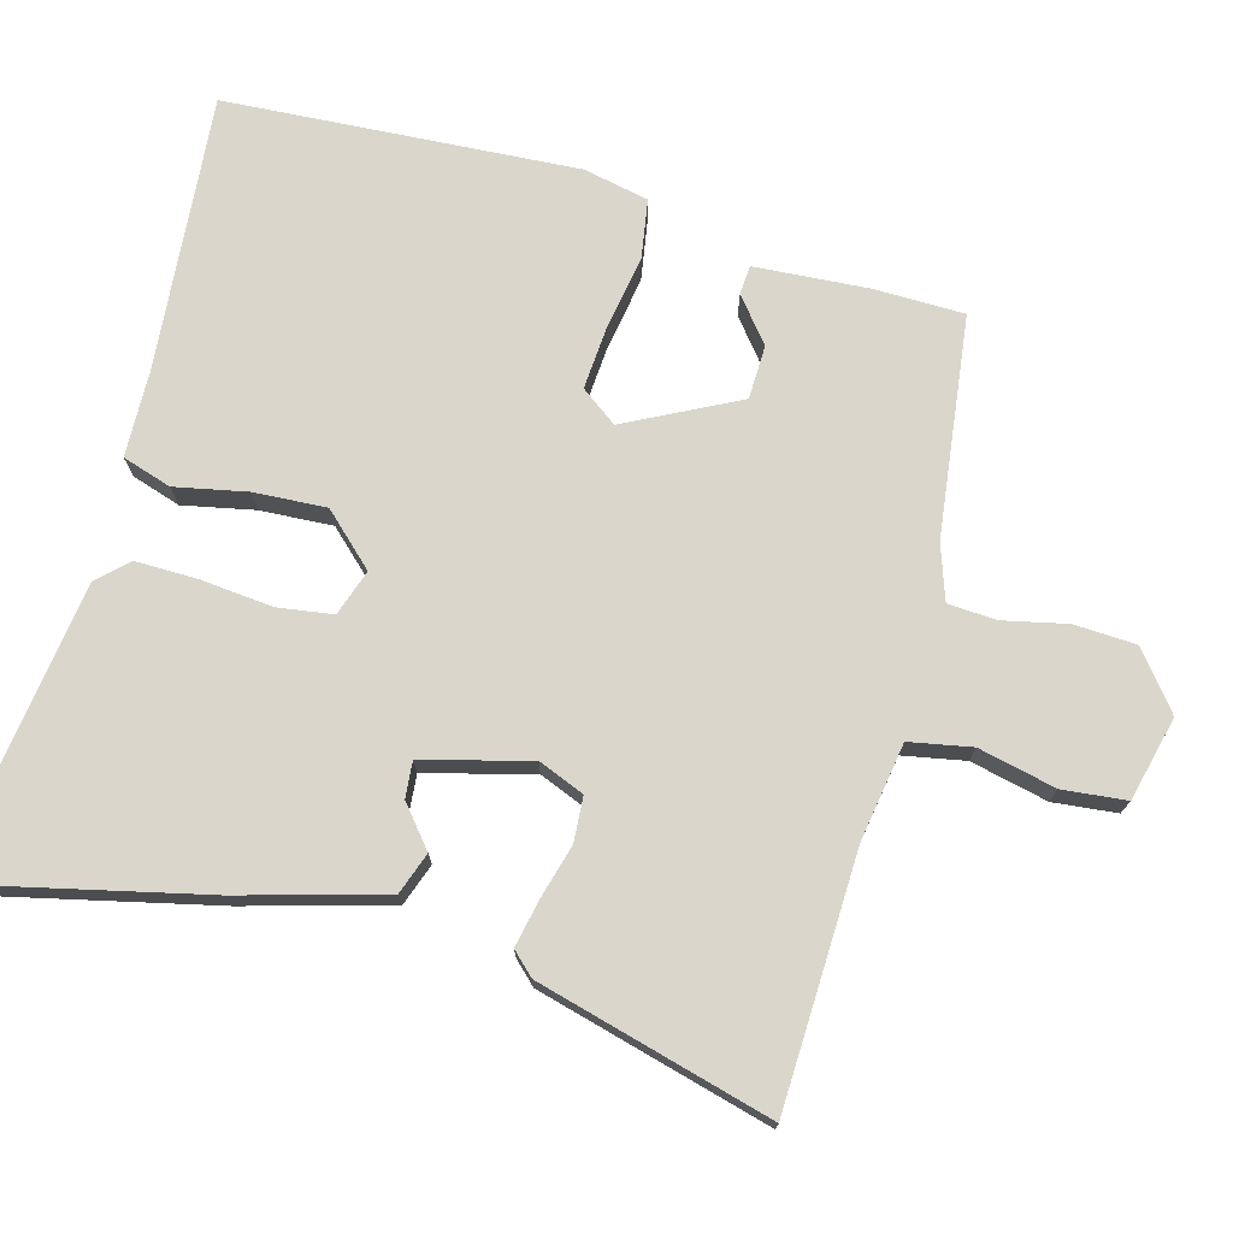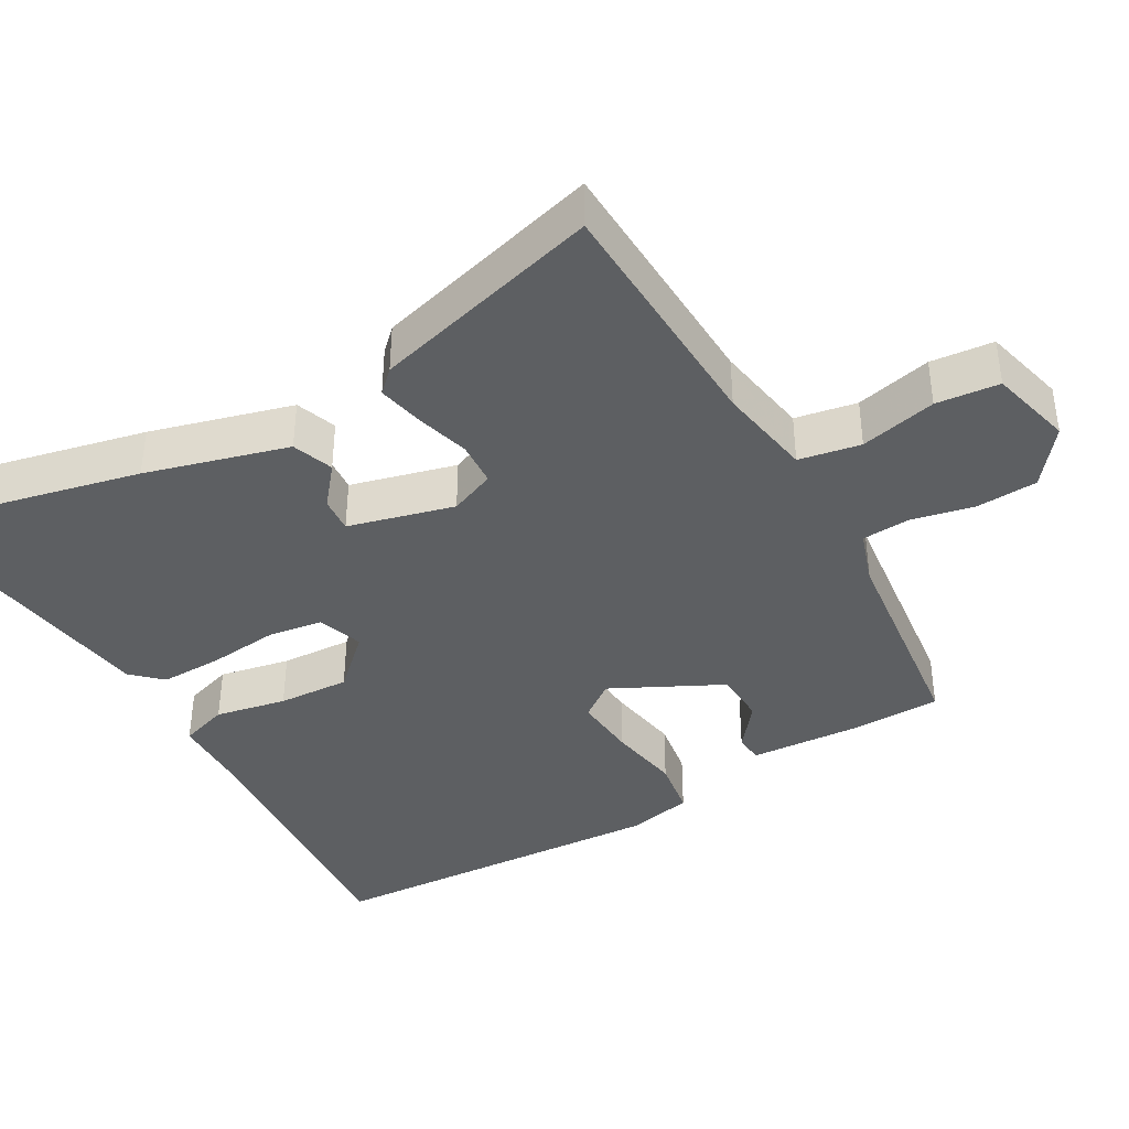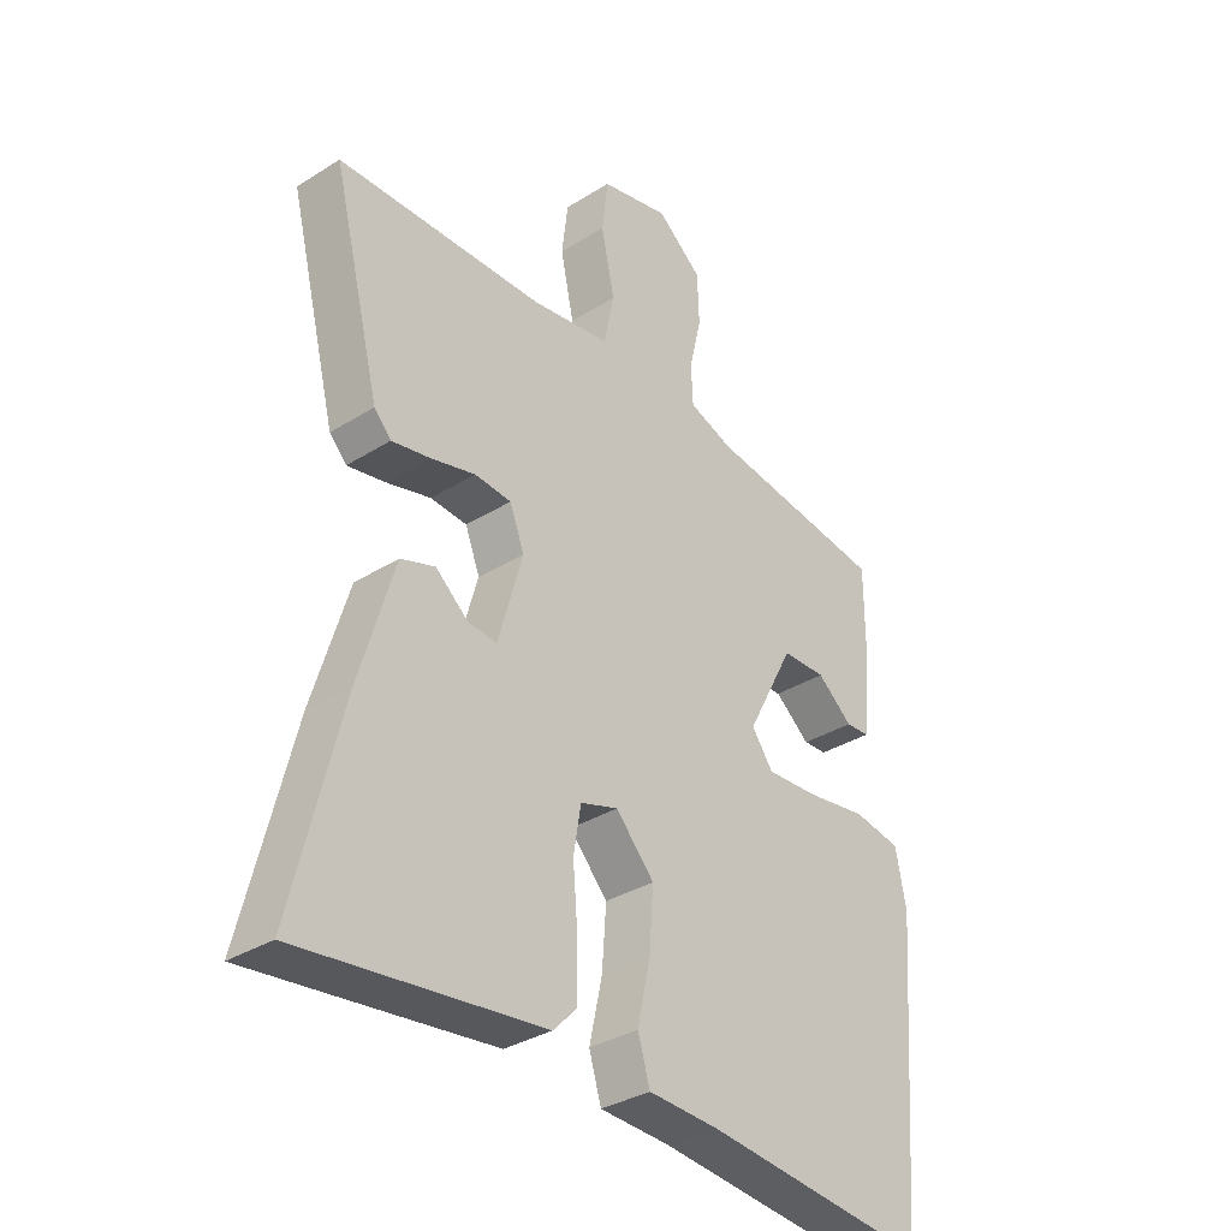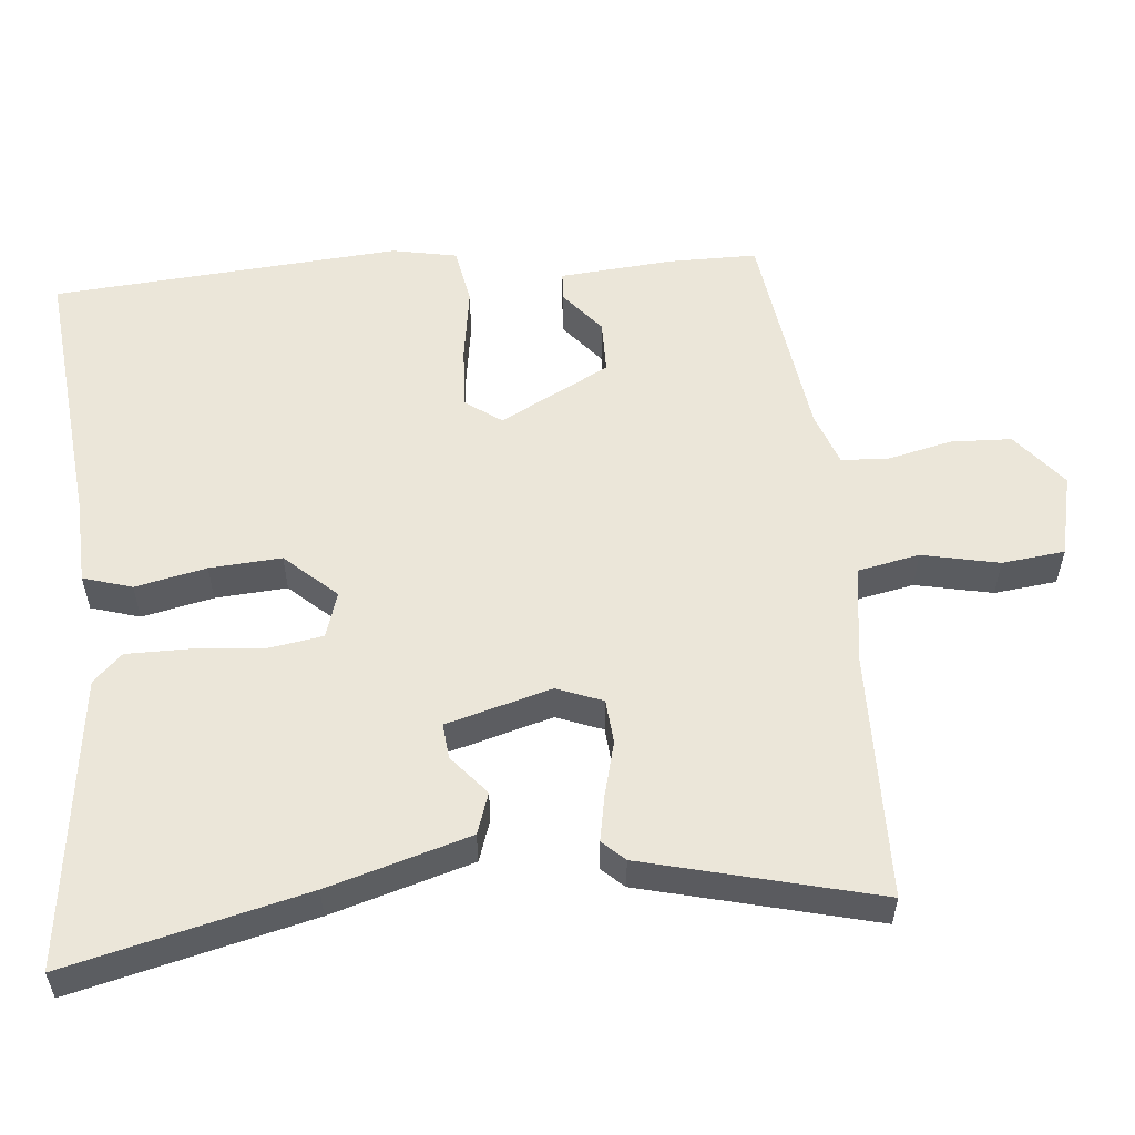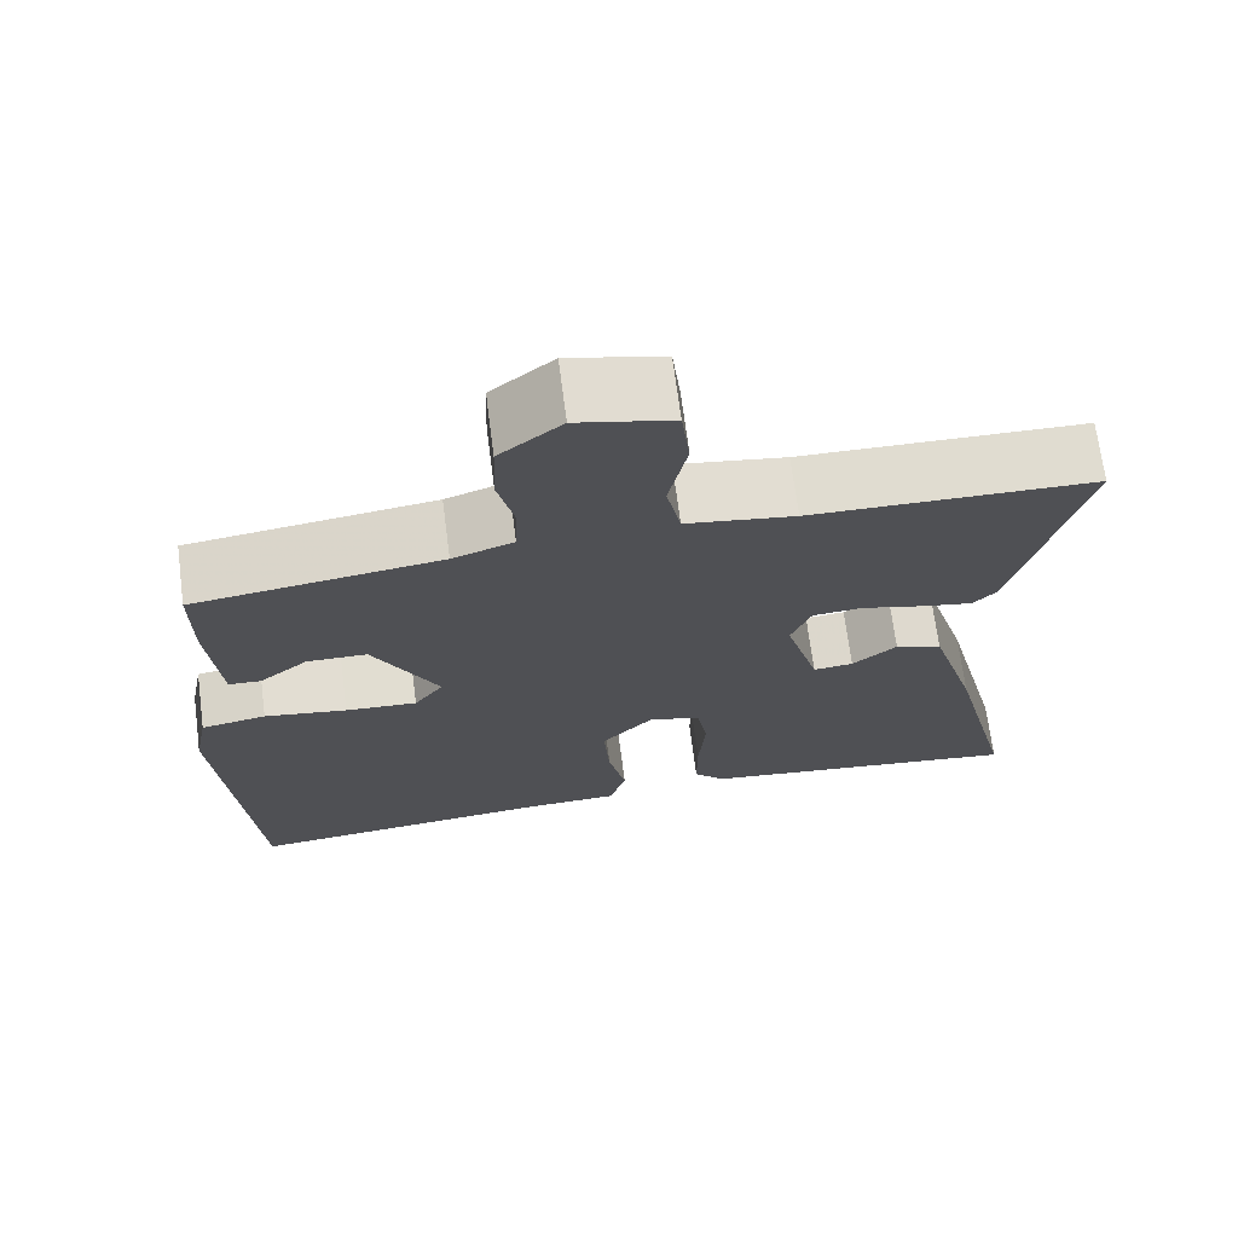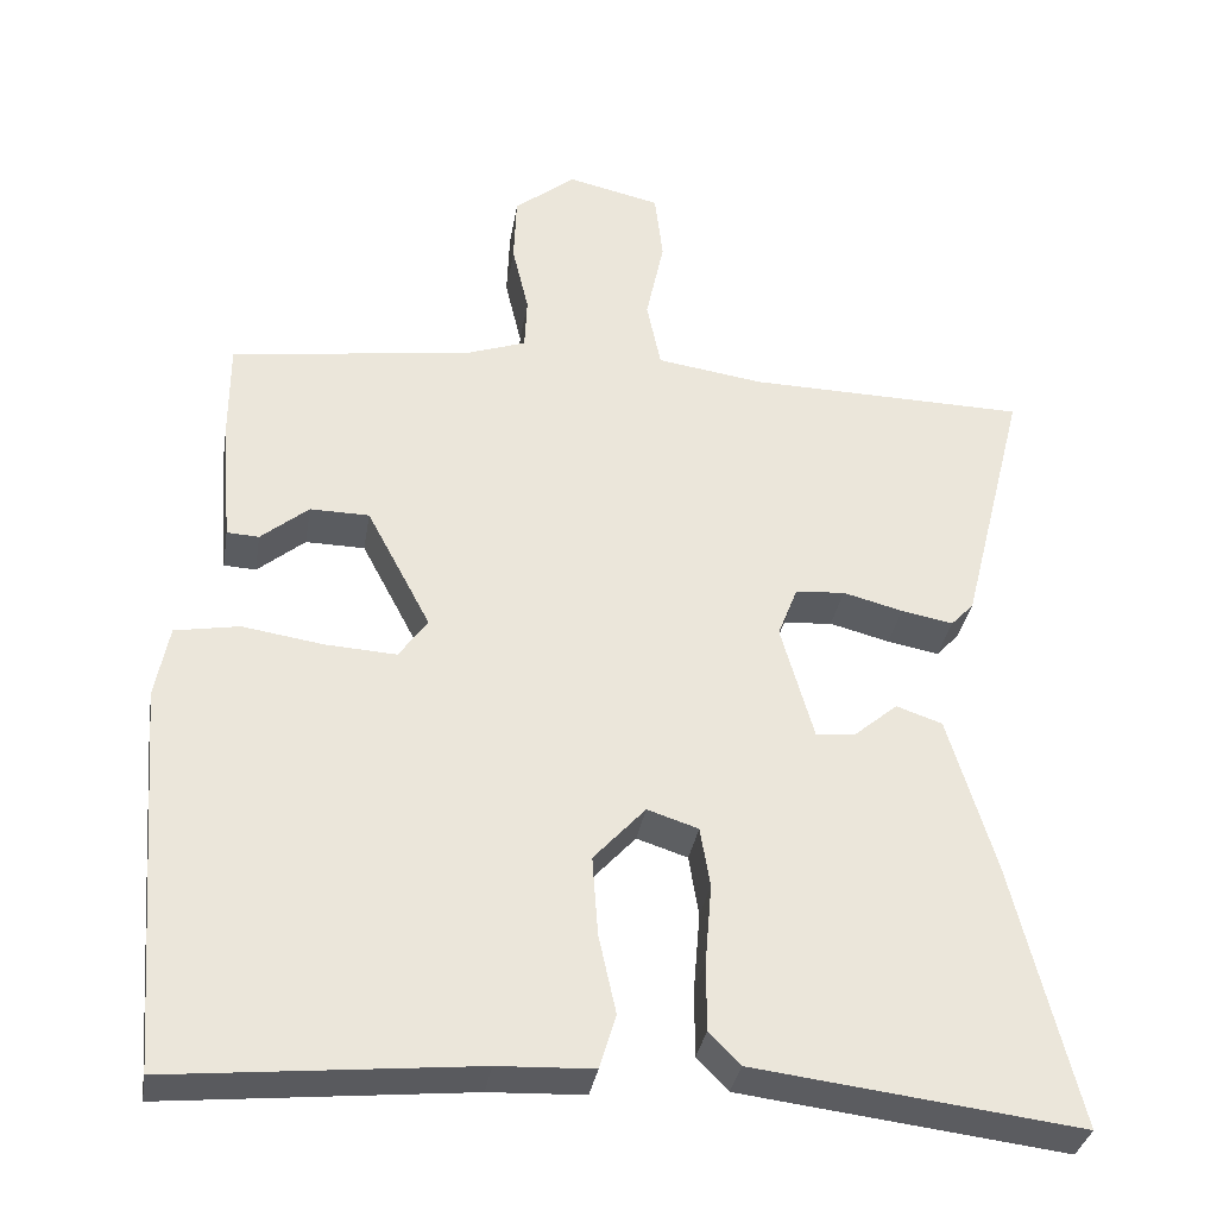
<metadata>
{"format":"obj","ext":"obj","renderer":"f3d","projection":"perspective","resolution":1024,"background":"white","views":[{"elev":73.8,"azim":-73.8,"up":"+Y"},{"elev":-39.6,"azim":-59.0,"up":"+Y"},{"elev":-33.9,"azim":-49.6,"up":"+Z"},{"elev":55.7,"azim":-95.2,"up":"+Y"},{"elev":69.9,"azim":172.6,"up":"+Z"},{"elev":-33.9,"azim":170.7,"up":"+Z"}]}
</metadata>
<code>
v 0.498 0.07 -0.528
v 0.13 0.07 -0.491
v 0.014 0.07 -0.486
v -0.006 0.07 -0.42
v 0.015 0.07 -0.324
v 0.022 0.07 -0.227
v -0.041 0.07 -0.158
v -0.103 0.07 -0.178
v -0.115 0.07 -0.252
v -0.107 0.07 -0.348
v -0.107 0.07 -0.432
v -0.145 0.07 -0.471
v -0.54 0.07 -0.519
v -0.461 0.07 -0.197
v -0.404 0.07 -0.006
v -0.348 0.07 0.013
v -0.295 0.07 -0.032
v -0.247 0.07 -0.037
v -0.207 0.07 0.105
v -0.231 0.07 0.167
v -0.291 0.07 0.172
v -0.364 0.07 0.153
v -0.427 0.07 0.141
v -0.455 0.07 0.171
v -0.534 0.07 0.486
v -0.195 0.07 0.492
v -0.065 0.07 0.511
v -0.048 0.07 0.594
v -0.07 0.07 0.698
v -0.06 0.07 0.783
v 0.053 0.07 0.809
v 0.127 0.07 0.749
v 0.13 0.07 0.666
v 0.11 0.07 0.581
v 0.113 0.07 0.516
v 0.186 0.07 0.49
v 0.48 0.07 0.449
v 0.48 0.07 0.329
v 0.467 0.07 0.176
v 0.428 0.07 0.174
v 0.37 0.07 0.222
v 0.298 0.07 0.221
v 0.22 0.07 0.073
v 0.255 0.07 0.024
v 0.341 0.07 0.029
v 0.44 0.07 0.044
v 0.518 0.07 0.03
v 0.535 0.07 -0.058
v 0.498 0 -0.528
v 0.13 0 -0.491
v 0.014 0 -0.486
v -0.006 0 -0.42
v 0.015 0 -0.324
v 0.022 0 -0.227
v -0.041 0 -0.158
v -0.103 0 -0.178
v -0.115 0 -0.252
v -0.107 0 -0.348
v -0.107 0 -0.432
v -0.145 0 -0.471
v -0.54 0 -0.519
v -0.461 0 -0.197
v -0.404 0 -0.006
v -0.348 0 0.013
v -0.295 0 -0.032
v -0.247 0 -0.037
v -0.207 0 0.105
v -0.231 0 0.167
v -0.291 0 0.172
v -0.364 0 0.153
v -0.427 0 0.141
v -0.455 0 0.171
v -0.534 0 0.486
v -0.195 0 0.492
v -0.065 0 0.511
v -0.048 0 0.594
v -0.07 0 0.698
v -0.06 0 0.783
v 0.053 0 0.809
v 0.127 0 0.749
v 0.13 0 0.666
v 0.11 0 0.581
v 0.113 0 0.516
v 0.186 0 0.49
v 0.48 0 0.449
v 0.48 0 0.329
v 0.467 0 0.176
v 0.428 0 0.174
v 0.37 0 0.222
v 0.298 0 0.221
v 0.22 0 0.073
v 0.255 0 0.024
v 0.341 0 0.029
v 0.44 0 0.044
v 0.518 0 0.03
v 0.535 0 -0.058
f 48 1 2
f 47 48 2
f 46 47 2
f 45 46 2
f 3 4 5
f 2 3 5
f 45 2 5
f 44 45 5
f 43 44 5 6
f 42 43 6 7
f 39 40 41
f 38 39 41
f 37 38 41
f 36 37 41
f 35 36 41 42
f 32 33 34
f 31 32 34
f 30 31 34
f 29 30 34
f 28 29 34
f 27 28 34 35
f 42 7 8
f 35 42 8
f 27 35 8
f 26 27 8
f 24 25 26
f 23 24 26
f 22 23 26
f 21 22 26
f 15 16 17
f 14 15 17
f 13 14 17
f 12 13 17
f 11 12 17
f 10 11 17
f 9 10 17
f 9 17 18
f 8 9 18 19
f 20 21 26
f 19 20 26
f 8 19 26
f 50 49 96
f 50 96 95
f 50 95 94
f 50 94 93
f 53 52 51
f 53 51 50
f 53 50 93
f 53 93 92
f 54 53 92 91
f 55 54 91 90
f 89 88 87
f 89 87 86
f 89 86 85
f 89 85 84
f 90 89 84 83
f 82 81 80
f 82 80 79
f 82 79 78
f 82 78 77
f 82 77 76
f 83 82 76 75
f 56 55 90
f 56 90 83
f 56 83 75
f 56 75 74
f 74 73 72
f 74 72 71
f 74 71 70
f 74 70 69
f 65 64 63
f 65 63 62
f 65 62 61
f 65 61 60
f 65 60 59
f 65 59 58
f 65 58 57
f 66 65 57
f 67 66 57 56
f 74 69 68
f 74 68 67
f 74 67 56
f 1 49 50 2
f 2 50 51 3
f 3 51 52 4
f 4 52 53 5
f 5 53 54 6
f 6 54 55 7
f 7 55 56 8
f 8 56 57 9
f 9 57 58 10
f 10 58 59 11
f 11 59 60 12
f 12 60 61 13
f 13 61 62 14
f 14 62 63 15
f 15 63 64 16
f 16 64 65 17
f 17 65 66 18
f 18 66 67 19
f 19 67 68 20
f 20 68 69 21
f 21 69 70 22
f 22 70 71 23
f 23 71 72 24
f 24 72 73 25
f 25 73 74 26
f 26 74 75 27
f 27 75 76 28
f 28 76 77 29
f 29 77 78 30
f 30 78 79 31
f 31 79 80 32
f 32 80 81 33
f 33 81 82 34
f 34 82 83 35
f 35 83 84 36
f 36 84 85 37
f 37 85 86 38
f 38 86 87 39
f 39 87 88 40
f 40 88 89 41
f 41 89 90 42
f 42 90 91 43
f 43 91 92 44
f 44 92 93 45
f 45 93 94 46
f 46 94 95 47
f 47 95 96 48
f 48 96 49 1

</code>
